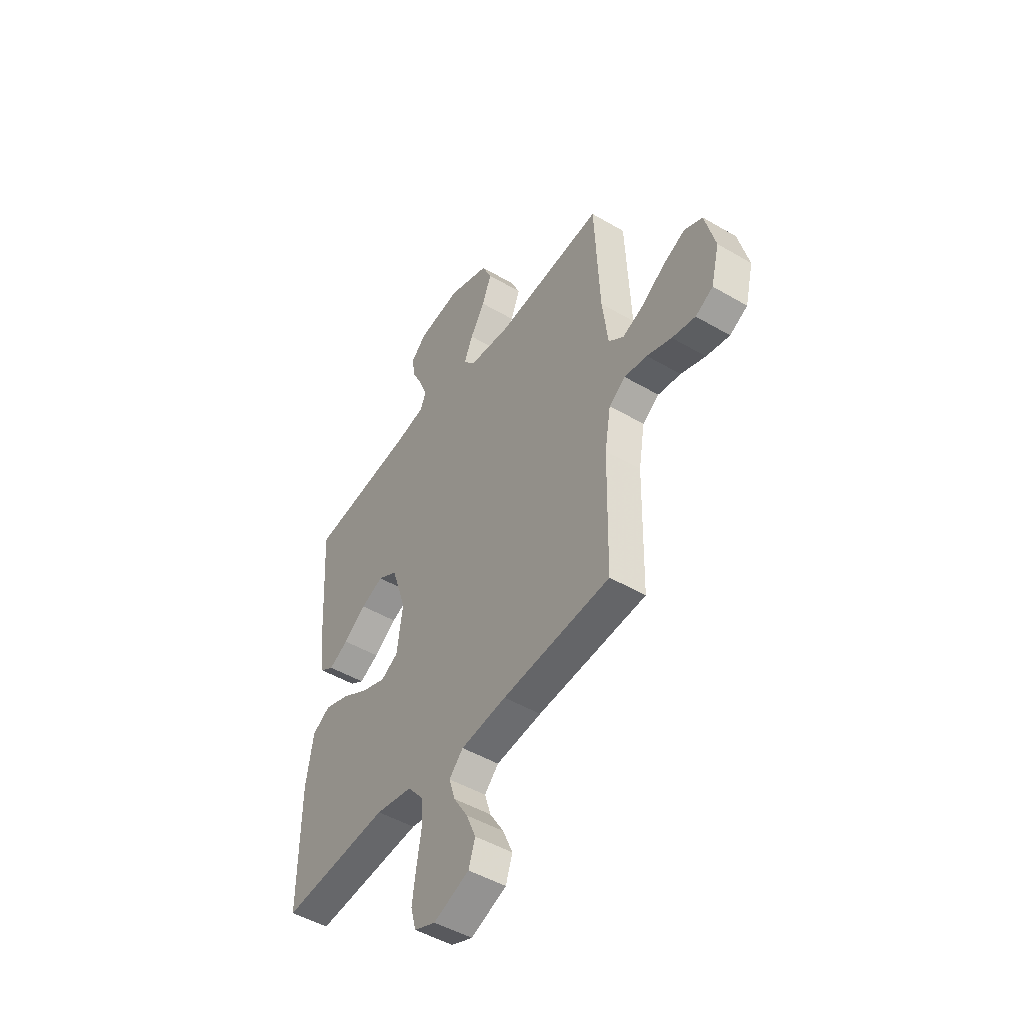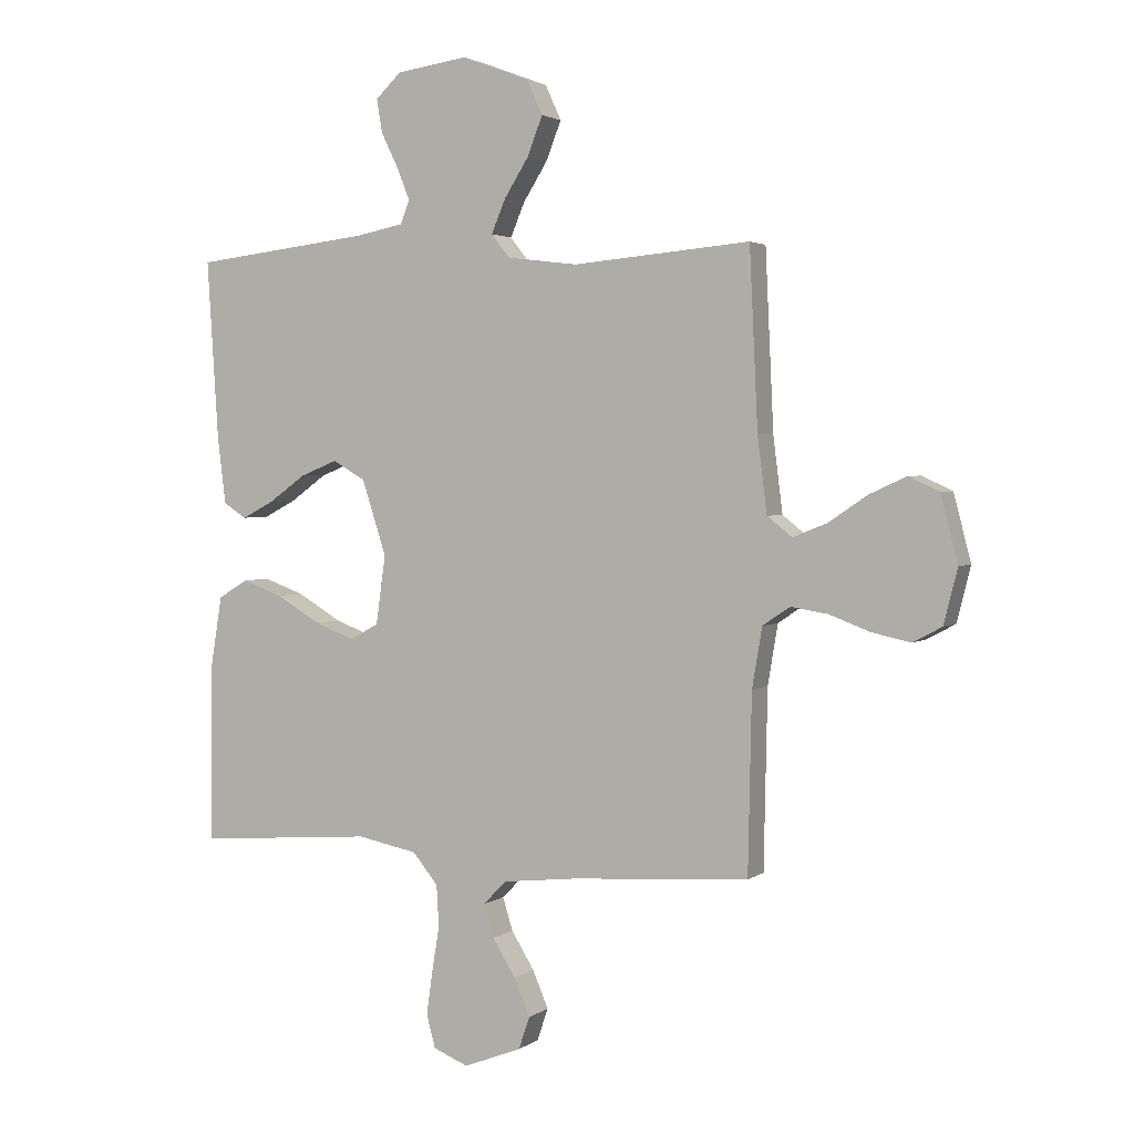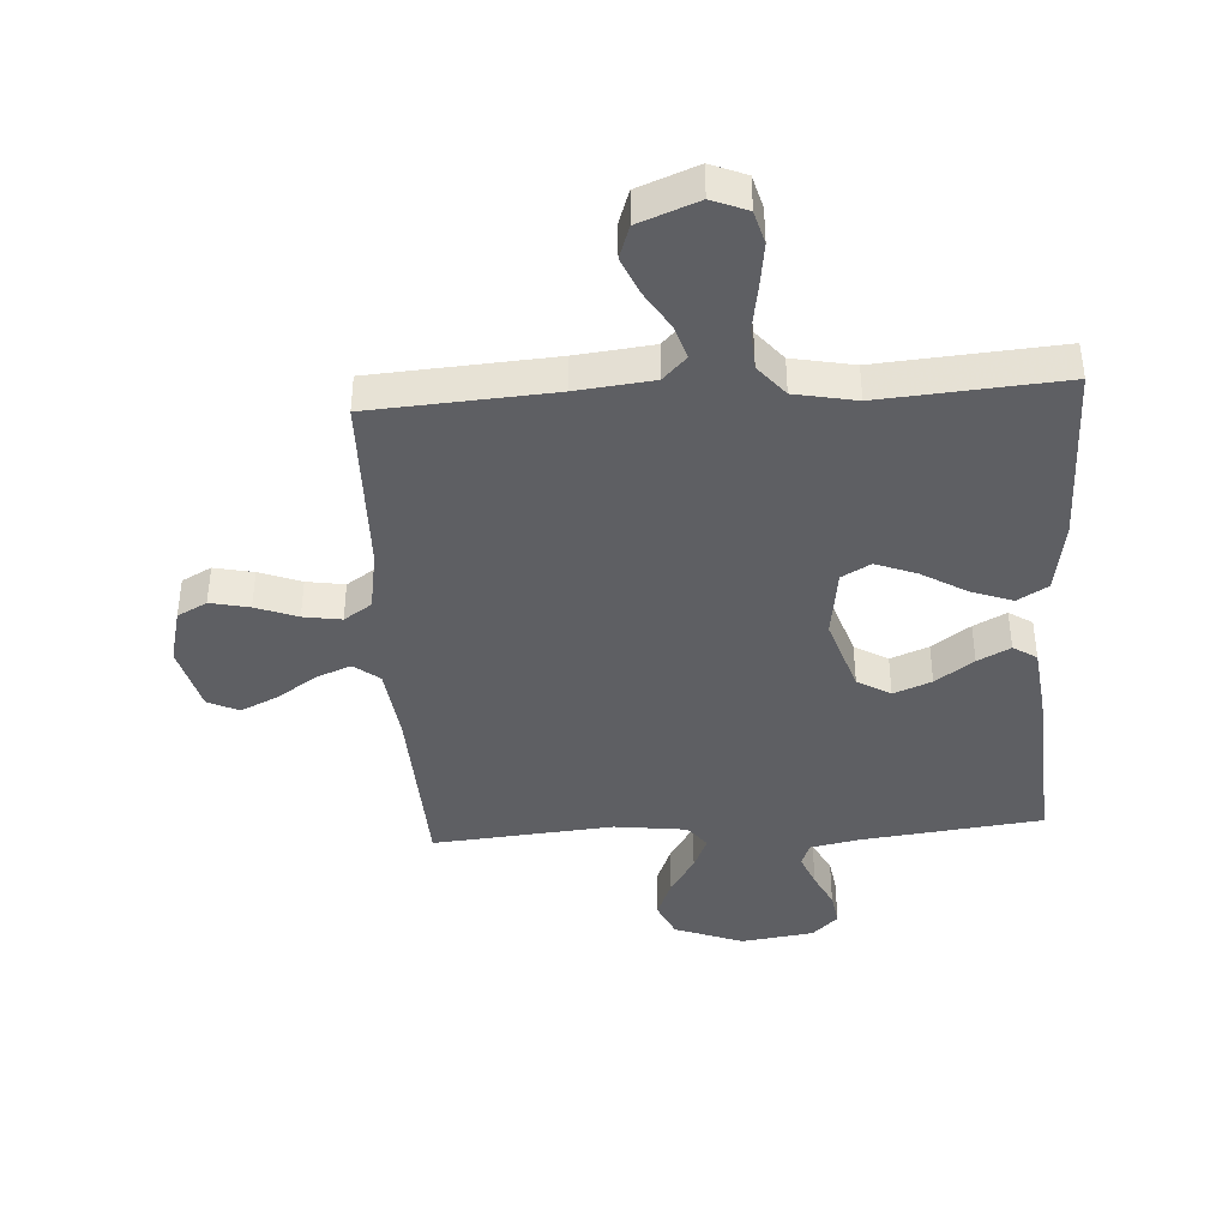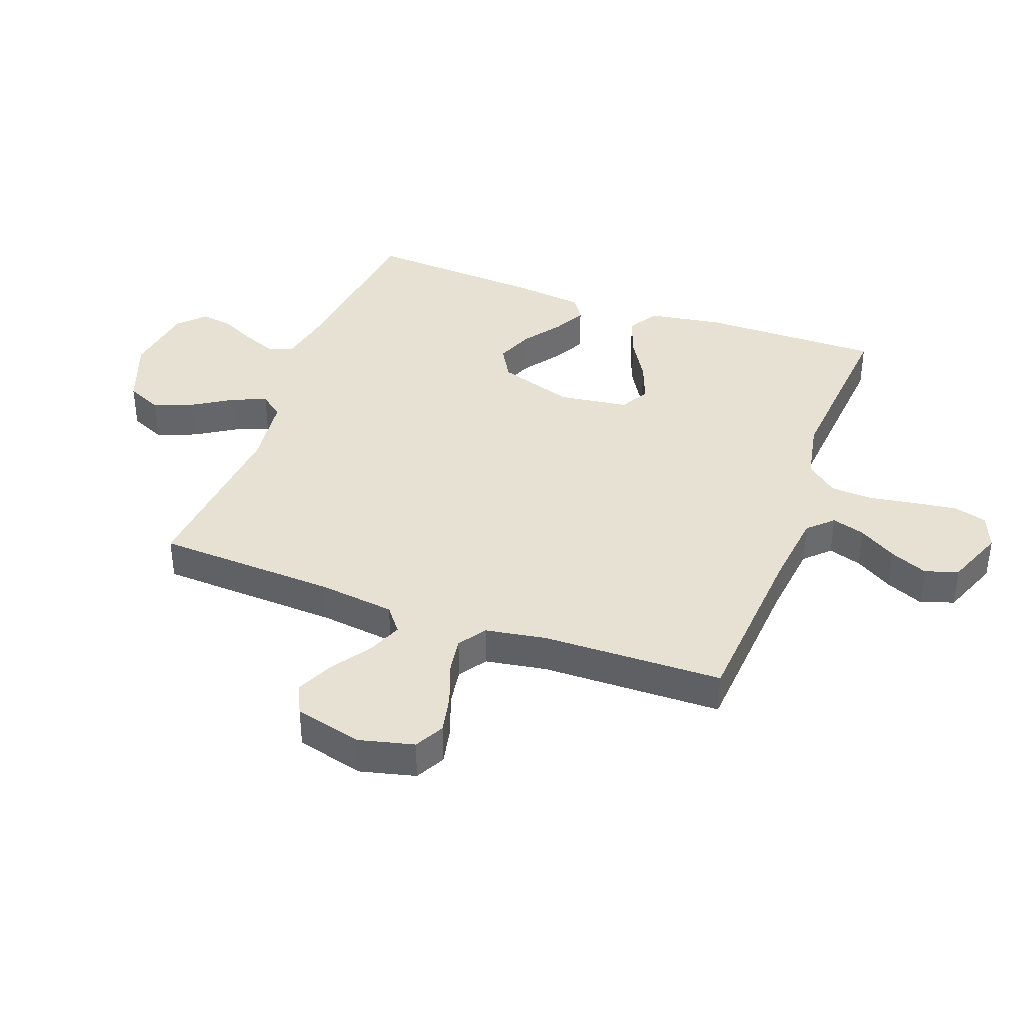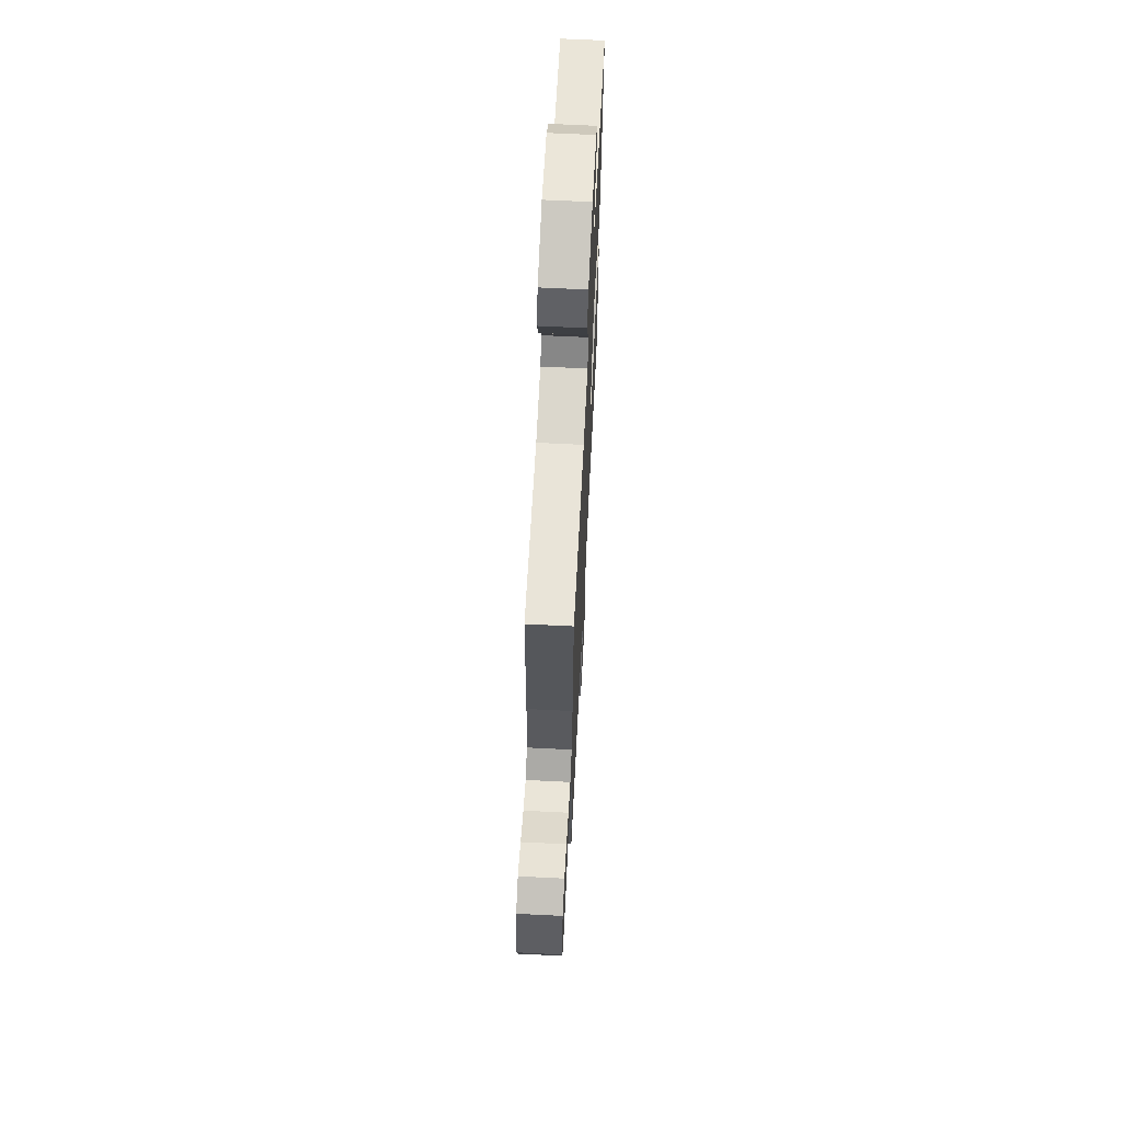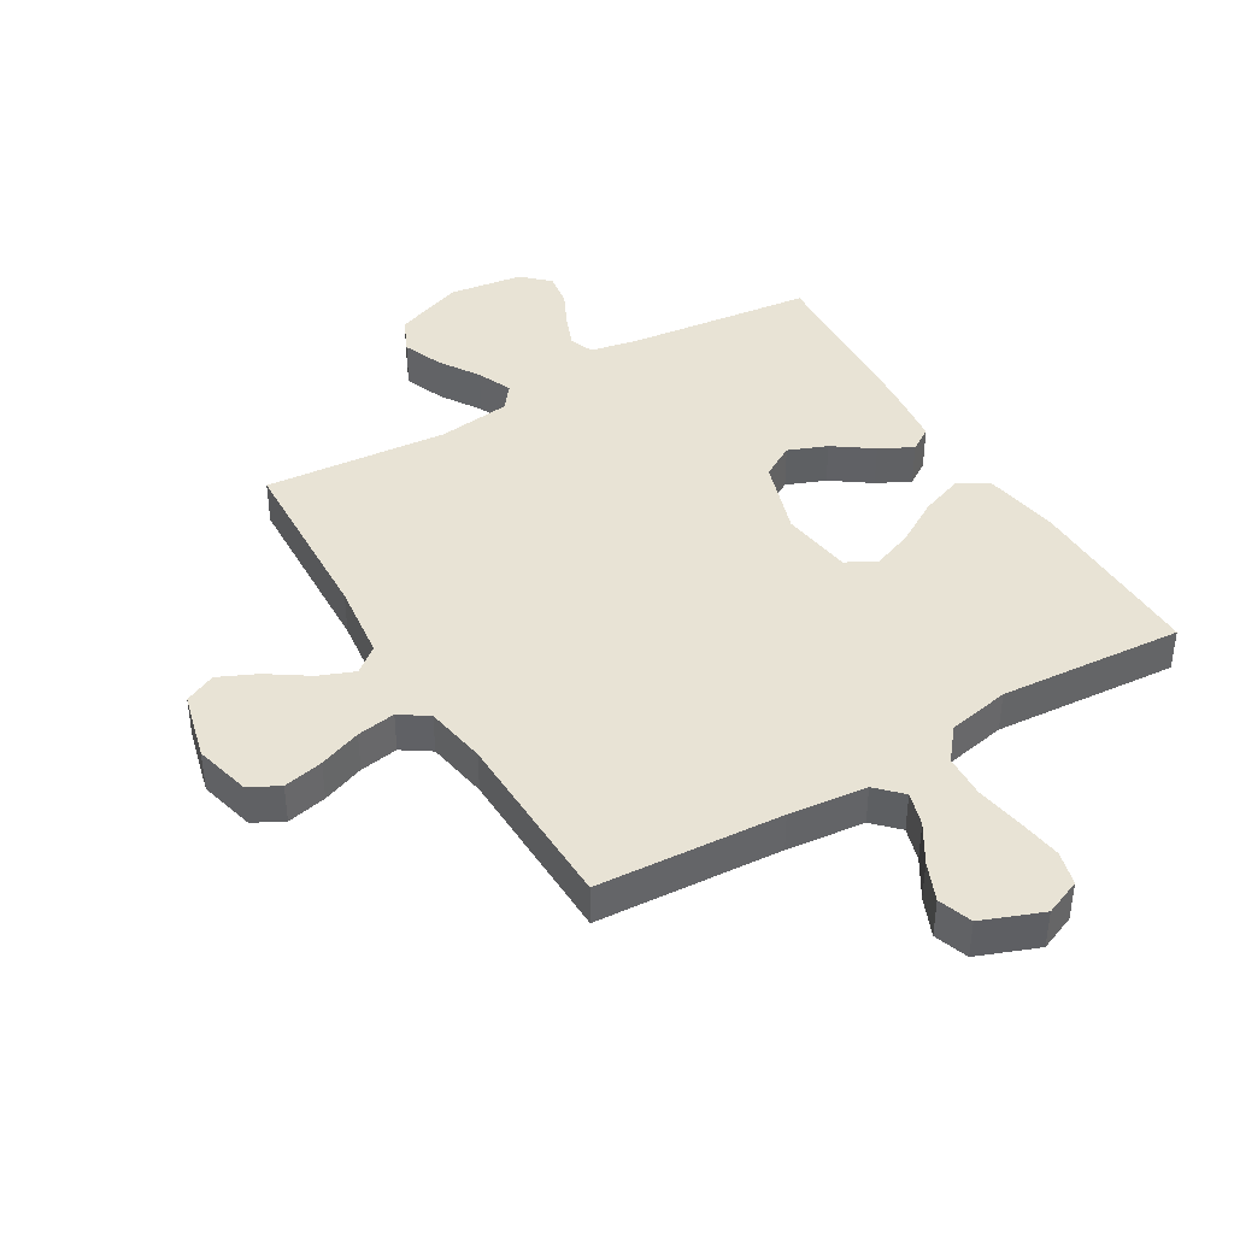
<metadata>
{"format":"obj","ext":"obj","renderer":"f3d","projection":"perspective","resolution":1024,"background":"white","views":[{"elev":-48.2,"azim":56.7,"up":"+Z"},{"elev":2.5,"azim":25.2,"up":"+Z"},{"elev":-40.9,"azim":-176.4,"up":"+Y"},{"elev":38.6,"azim":110.3,"up":"+Y"},{"elev":65.8,"azim":92.9,"up":"+Z"},{"elev":41.2,"azim":149.2,"up":"+Y"}]}
</metadata>
<code>
v 0.5 0.07 0.5
v 0.514 0.07 0.2
v 0.53 0.07 0.073
v 0.572 0.07 0.04
v 0.63 0.07 0.063
v 0.695 0.07 0.107
v 0.758 0.07 0.136
v 0.809 0.07 0.112
v 0.838 0.07 0
v 0.815 0.07 -0.092
v 0.766 0.07 -0.118
v 0.701 0.07 -0.104
v 0.632 0.07 -0.078
v 0.569 0.07 -0.068
v 0.523 0.07 -0.099
v 0.506 0.07 -0.2
v 0.5 0.07 -0.5
v 0.2 0.07 -0.52
v 0.073 0.07 -0.534
v 0.034 0.07 -0.574
v 0.051 0.07 -0.629
v 0.09 0.07 -0.692
v 0.117 0.07 -0.755
v 0.098 0.07 -0.81
v 0 0.07 -0.848
v -0.059 0.07 -0.824
v -0.074 0.07 -0.769
v -0.064 0.07 -0.697
v -0.051 0.07 -0.619
v -0.055 0.07 -0.549
v -0.098 0.07 -0.497
v -0.2 0.07 -0.477
v -0.5 0.07 -0.5
v -0.497 0.07 -0.2
v -0.477 0.07 -0.078
v -0.427 0.07 -0.048
v -0.358 0.07 -0.073
v -0.284 0.07 -0.117
v -0.216 0.07 -0.143
v -0.168 0.07 -0.116
v -0.152 0.07 0
v -0.193 0.07 0.126
v -0.248 0.07 0.158
v -0.311 0.07 0.133
v -0.374 0.07 0.088
v -0.428 0.07 0.06
v -0.467 0.07 0.085
v -0.481 0.07 0.2
v -0.5 0.07 0.5
v -0.2 0.07 0.535
v -0.119 0.07 0.551
v -0.104 0.07 0.59
v -0.126 0.07 0.645
v -0.155 0.07 0.704
v -0.164 0.07 0.76
v -0.121 0.07 0.801
v 0 0.07 0.818
v 0.114 0.07 0.775
v 0.141 0.07 0.716
v 0.115 0.07 0.65
v 0.074 0.07 0.585
v 0.05 0.07 0.528
v 0.081 0.07 0.489
v 0.2 0.07 0.474
v 0.5 0 0.5
v 0.514 0 0.2
v 0.53 0 0.073
v 0.572 0 0.04
v 0.63 0 0.063
v 0.695 0 0.107
v 0.758 0 0.136
v 0.809 0 0.112
v 0.838 0 0
v 0.815 0 -0.092
v 0.766 0 -0.118
v 0.701 0 -0.104
v 0.632 0 -0.078
v 0.569 0 -0.068
v 0.523 0 -0.099
v 0.506 0 -0.2
v 0.5 0 -0.5
v 0.2 0 -0.52
v 0.073 0 -0.534
v 0.034 0 -0.574
v 0.051 0 -0.629
v 0.09 0 -0.692
v 0.117 0 -0.755
v 0.098 0 -0.81
v 0 0 -0.848
v -0.059 0 -0.824
v -0.074 0 -0.769
v -0.064 0 -0.697
v -0.051 0 -0.619
v -0.055 0 -0.549
v -0.098 0 -0.497
v -0.2 0 -0.477
v -0.5 0 -0.5
v -0.497 0 -0.2
v -0.477 0 -0.078
v -0.427 0 -0.048
v -0.358 0 -0.073
v -0.284 0 -0.117
v -0.216 0 -0.143
v -0.168 0 -0.116
v -0.152 0 0
v -0.193 0 0.126
v -0.248 0 0.158
v -0.311 0 0.133
v -0.374 0 0.088
v -0.428 0 0.06
v -0.467 0 0.085
v -0.481 0 0.2
v -0.5 0 0.5
v -0.2 0 0.535
v -0.119 0 0.551
v -0.104 0 0.59
v -0.126 0 0.645
v -0.155 0 0.704
v -0.164 0 0.76
v -0.121 0 0.801
v 0 0 0.818
v 0.114 0 0.775
v 0.141 0 0.716
v 0.115 0 0.65
v 0.074 0 0.585
v 0.05 0 0.528
v 0.081 0 0.489
v 0.2 0 0.474
f 59 60 61
f 58 59 61
f 57 58 61
f 56 57 61
f 55 56 61
f 54 55 61
f 53 54 61
f 52 53 61 62
f 51 52 62 63
f 48 49 50
f 47 48 50
f 46 47 50
f 45 46 50
f 44 45 50
f 50 51 63
f 44 50 63
f 43 44 63
f 36 37 38
f 35 36 38
f 34 35 38
f 33 34 38
f 32 33 38
f 31 32 38 39
f 30 31 39 40
f 27 28 29
f 26 27 29
f 25 26 29
f 24 25 29
f 23 24 29
f 22 23 29
f 21 22 29
f 20 21 29 30
f 30 40 41
f 20 30 41
f 19 20 41
f 16 17 18
f 19 41 42
f 18 19 42
f 16 18 42
f 15 16 42
f 11 12 13
f 10 11 13
f 9 10 13
f 8 9 13
f 7 8 13
f 6 7 13
f 5 6 13
f 4 5 13 14
f 64 1 2
f 64 2 3
f 63 64 3
f 43 63 3
f 15 42 43
f 14 15 43
f 4 14 43
f 3 4 43
f 125 124 123
f 125 123 122
f 125 122 121
f 125 121 120
f 125 120 119
f 125 119 118
f 125 118 117
f 126 125 117 116
f 127 126 116 115
f 114 113 112
f 114 112 111
f 114 111 110
f 114 110 109
f 114 109 108
f 127 115 114
f 127 114 108
f 127 108 107
f 102 101 100
f 102 100 99
f 102 99 98
f 102 98 97
f 102 97 96
f 103 102 96 95
f 104 103 95 94
f 93 92 91
f 93 91 90
f 93 90 89
f 93 89 88
f 93 88 87
f 93 87 86
f 93 86 85
f 94 93 85 84
f 105 104 94
f 105 94 84
f 105 84 83
f 82 81 80
f 106 105 83
f 106 83 82
f 106 82 80
f 106 80 79
f 77 76 75
f 77 75 74
f 77 74 73
f 77 73 72
f 77 72 71
f 77 71 70
f 77 70 69
f 78 77 69 68
f 66 65 128
f 67 66 128
f 67 128 127
f 67 127 107
f 107 106 79
f 107 79 78
f 107 78 68
f 107 68 67
f 1 65 66 2
f 2 66 67 3
f 3 67 68 4
f 4 68 69 5
f 5 69 70 6
f 6 70 71 7
f 7 71 72 8
f 8 72 73 9
f 9 73 74 10
f 10 74 75 11
f 11 75 76 12
f 12 76 77 13
f 13 77 78 14
f 14 78 79 15
f 15 79 80 16
f 16 80 81 17
f 17 81 82 18
f 18 82 83 19
f 19 83 84 20
f 20 84 85 21
f 21 85 86 22
f 22 86 87 23
f 23 87 88 24
f 24 88 89 25
f 25 89 90 26
f 26 90 91 27
f 27 91 92 28
f 28 92 93 29
f 29 93 94 30
f 30 94 95 31
f 31 95 96 32
f 32 96 97 33
f 33 97 98 34
f 34 98 99 35
f 35 99 100 36
f 36 100 101 37
f 37 101 102 38
f 38 102 103 39
f 39 103 104 40
f 40 104 105 41
f 41 105 106 42
f 42 106 107 43
f 43 107 108 44
f 44 108 109 45
f 45 109 110 46
f 46 110 111 47
f 47 111 112 48
f 48 112 113 49
f 49 113 114 50
f 50 114 115 51
f 51 115 116 52
f 52 116 117 53
f 53 117 118 54
f 54 118 119 55
f 55 119 120 56
f 56 120 121 57
f 57 121 122 58
f 58 122 123 59
f 59 123 124 60
f 60 124 125 61
f 61 125 126 62
f 62 126 127 63
f 63 127 128 64
f 64 128 65 1

</code>
